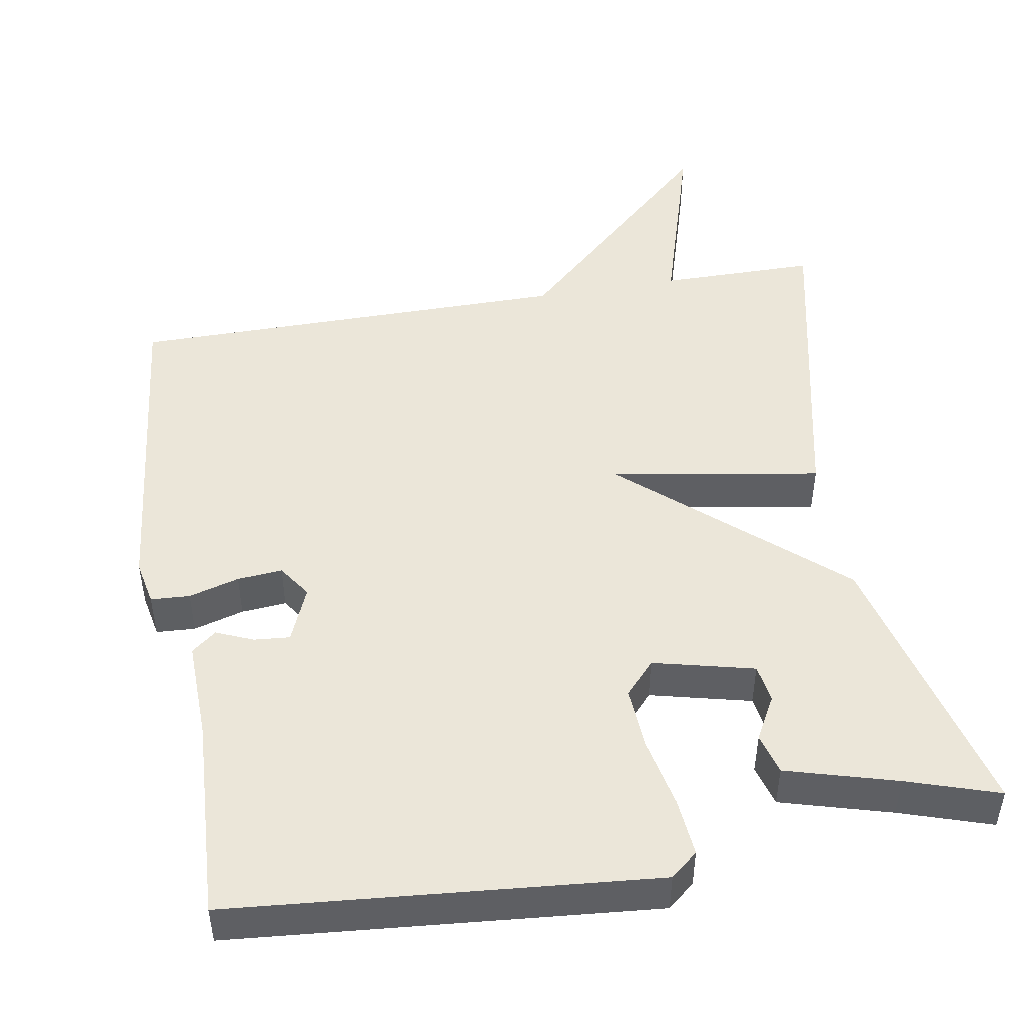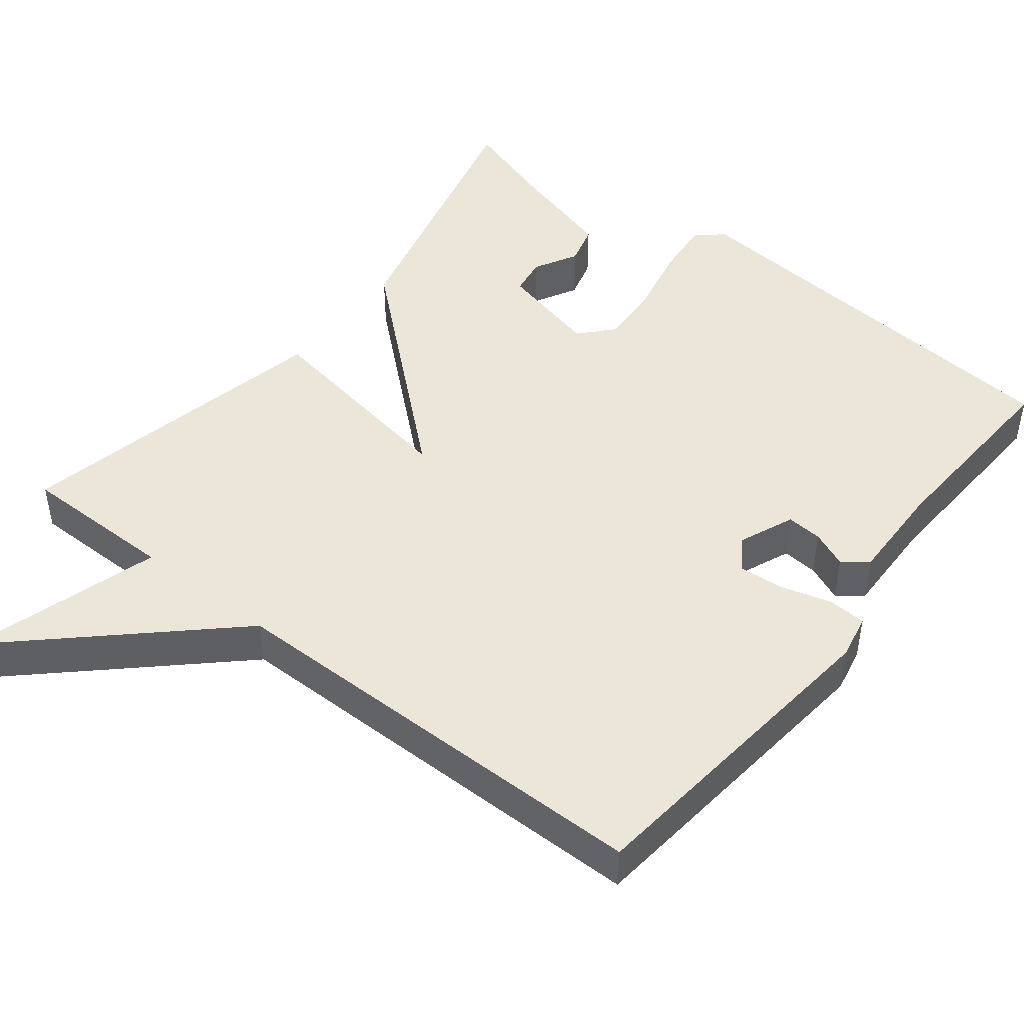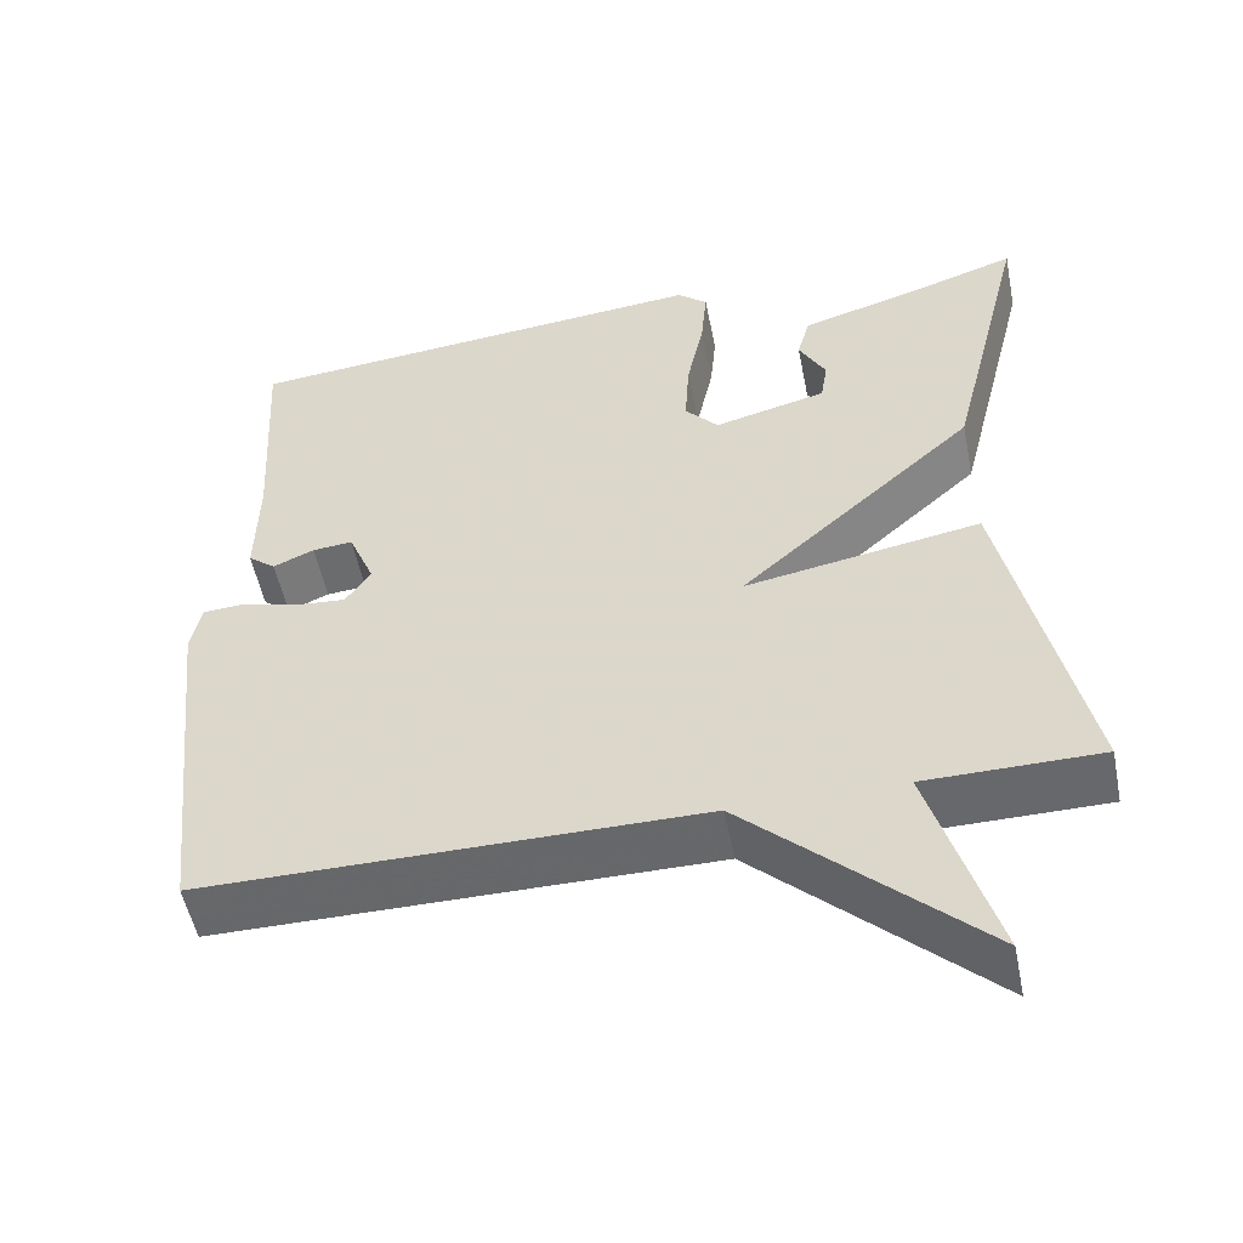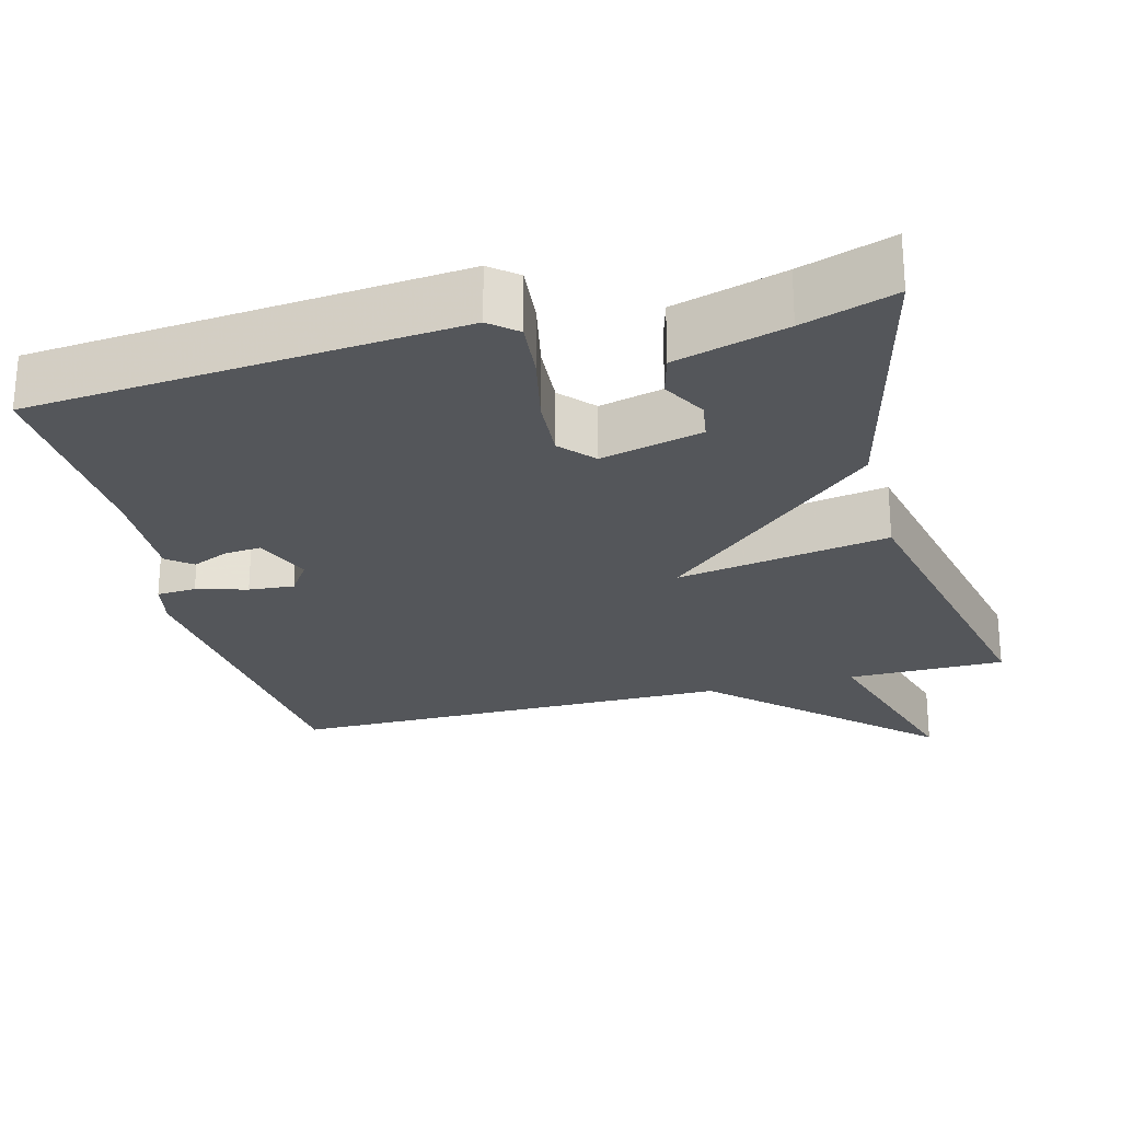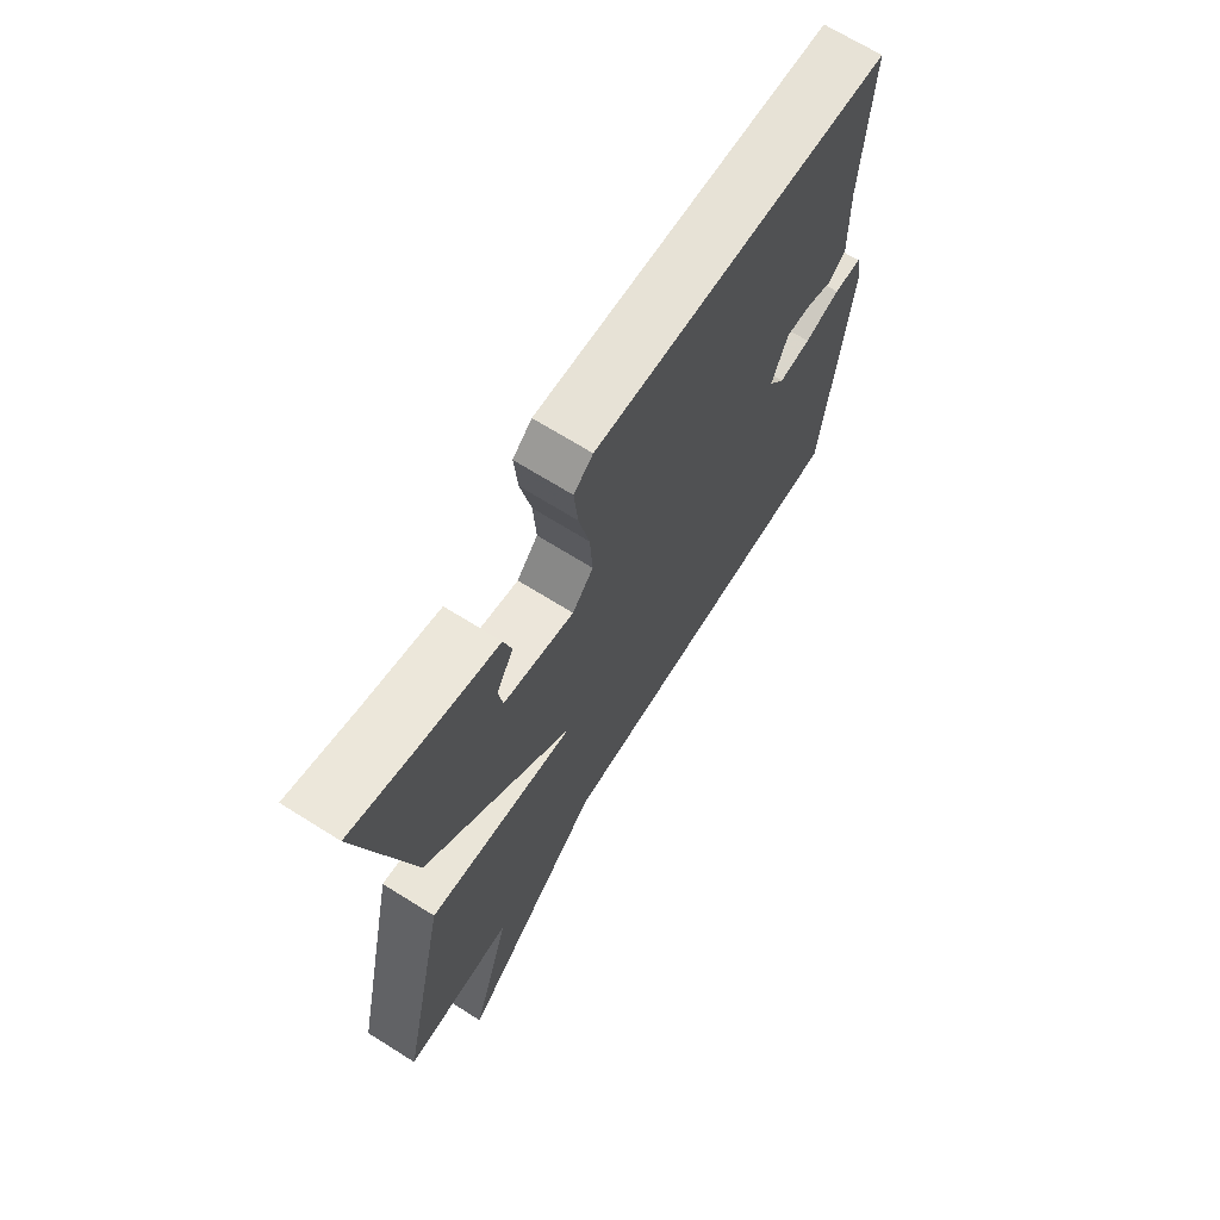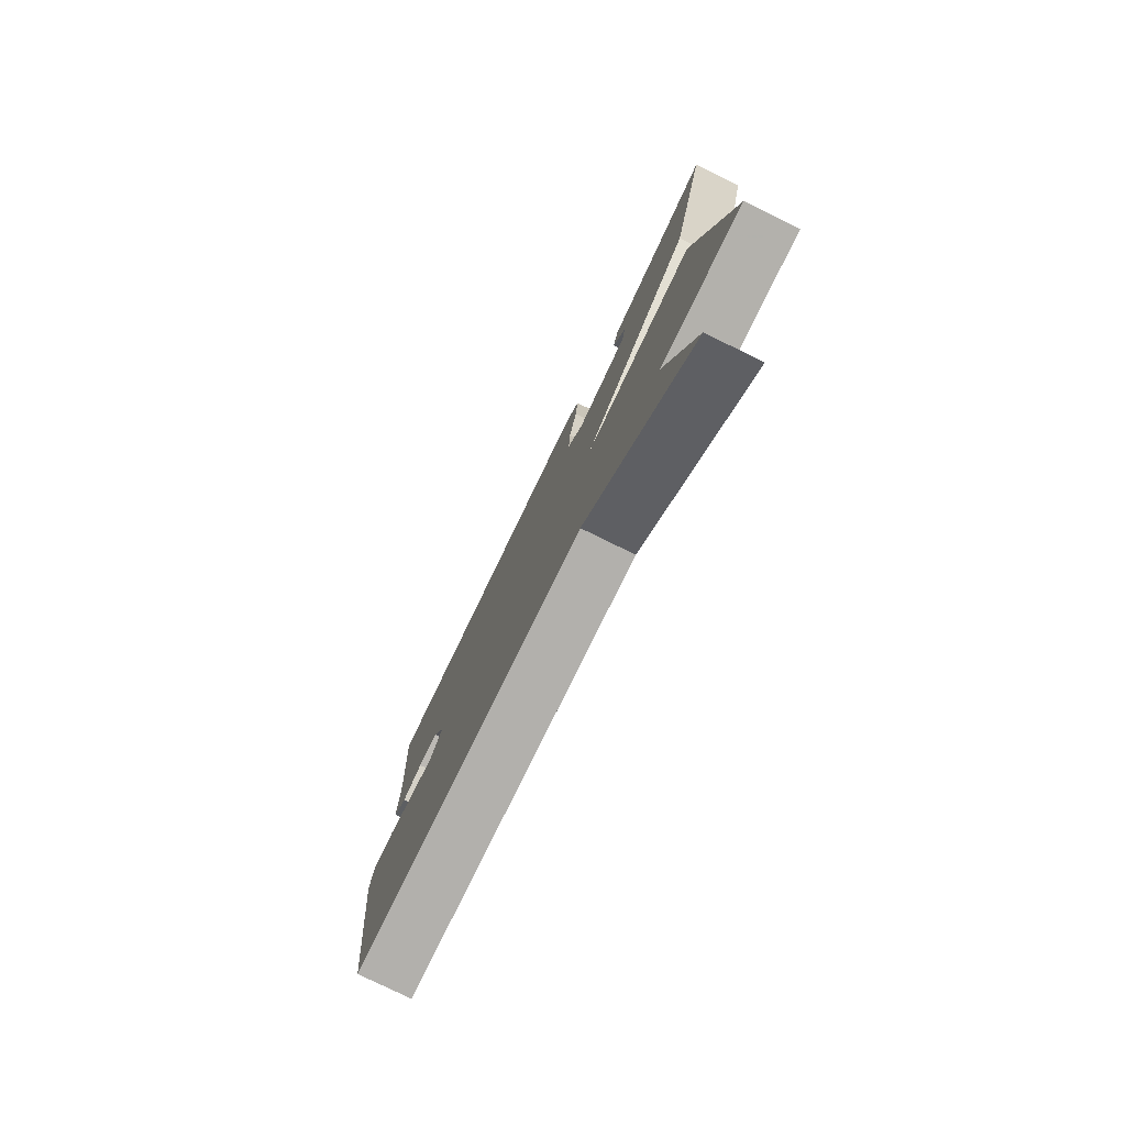
<metadata>
{"format":"obj","ext":"obj","renderer":"f3d","projection":"perspective","resolution":1024,"background":"white","views":[{"elev":48.1,"azim":-9.8,"up":"+Y"},{"elev":46.6,"azim":-142.0,"up":"+Y"},{"elev":-52.3,"azim":11.3,"up":"+Z"},{"elev":-25.5,"azim":14.6,"up":"+Y"},{"elev":68.9,"azim":122.1,"up":"+Z"},{"elev":-78.7,"azim":63.9,"up":"+Z"}]}
</metadata>
<code>
v 0.5 0.07 -0.5
v 0.292 0.07 -0.501
v 0.369 0.07 -0.758
v 0.092 0.07 -0.501
v -0.5 0.07 -0.5
v -0.548 0.07 -0.06
v -0.536 0.07 0
v -0.484 0.07 0.003
v -0.417 0.07 -0.016
v -0.357 0.07 -0.021
v -0.327 0.07 0.023
v -0.358 0.07 0.097
v -0.406 0.07 0.093
v -0.455 0.07 0.072
v -0.488 0.07 0.098
v -0.485 0.07 0.232
v -0.5 0.07 0.5
v 0.062 0.07 0.55
v 0.098 0.07 0.52
v 0.091 0.07 0.443
v 0.071 0.07 0.348
v 0.066 0.07 0.265
v 0.106 0.07 0.221
v 0.24 0.07 0.254
v 0.248 0.07 0.305
v 0.216 0.07 0.363
v 0.231 0.07 0.418
v 0.378 0.07 0.46
v 0.5 0.07 0.5
v 0.407 0.07 0.128
v 0.126 0.07 -0.12
v 0.407 0.07 -0.072
v 0.5 0 -0.5
v 0.292 0 -0.501
v 0.369 0 -0.758
v 0.092 0 -0.501
v -0.5 0 -0.5
v -0.548 0 -0.06
v -0.536 0 0
v -0.484 0 0.003
v -0.417 0 -0.016
v -0.357 0 -0.021
v -0.327 0 0.023
v -0.358 0 0.097
v -0.406 0 0.093
v -0.455 0 0.072
v -0.488 0 0.098
v -0.485 0 0.232
v -0.5 0 0.5
v 0.062 0 0.55
v 0.098 0 0.52
v 0.091 0 0.443
v 0.071 0 0.348
v 0.066 0 0.265
v 0.106 0 0.221
v 0.24 0 0.254
v 0.248 0 0.305
v 0.216 0 0.363
v 0.231 0 0.418
v 0.378 0 0.46
v 0.5 0 0.5
v 0.407 0 0.128
v 0.126 0 -0.12
v 0.407 0 -0.072
f 31 32 1 2
f 28 29 30 31
f 25 26 27 28
f 24 25 28
f 24 28 31
f 23 24 31
f 22 23 31
f 19 20 21
f 18 19 21
f 17 18 21
f 16 17 21
f 15 16 21
f 14 15 21
f 13 14 21
f 12 13 21 22
f 11 12 22 31
f 7 8 9
f 6 7 9
f 5 6 9
f 4 5 9
f 4 9 10
f 10 11 31
f 4 10 31
f 3 4 31
f 2 3 31
f 34 33 64 63
f 63 62 61 60
f 60 59 58 57
f 60 57 56
f 63 60 56
f 63 56 55
f 63 55 54
f 53 52 51
f 53 51 50
f 53 50 49
f 53 49 48
f 53 48 47
f 53 47 46
f 53 46 45
f 54 53 45 44
f 63 54 44 43
f 41 40 39
f 41 39 38
f 41 38 37
f 41 37 36
f 42 41 36
f 63 43 42
f 63 42 36
f 63 36 35
f 63 35 34
f 1 33 34 2
f 2 34 35 3
f 3 35 36 4
f 4 36 37 5
f 5 37 38 6
f 6 38 39 7
f 7 39 40 8
f 8 40 41 9
f 9 41 42 10
f 10 42 43 11
f 11 43 44 12
f 12 44 45 13
f 13 45 46 14
f 14 46 47 15
f 15 47 48 16
f 16 48 49 17
f 17 49 50 18
f 18 50 51 19
f 19 51 52 20
f 20 52 53 21
f 21 53 54 22
f 22 54 55 23
f 23 55 56 24
f 24 56 57 25
f 25 57 58 26
f 26 58 59 27
f 27 59 60 28
f 28 60 61 29
f 29 61 62 30
f 30 62 63 31
f 31 63 64 32
f 32 64 33 1

</code>
